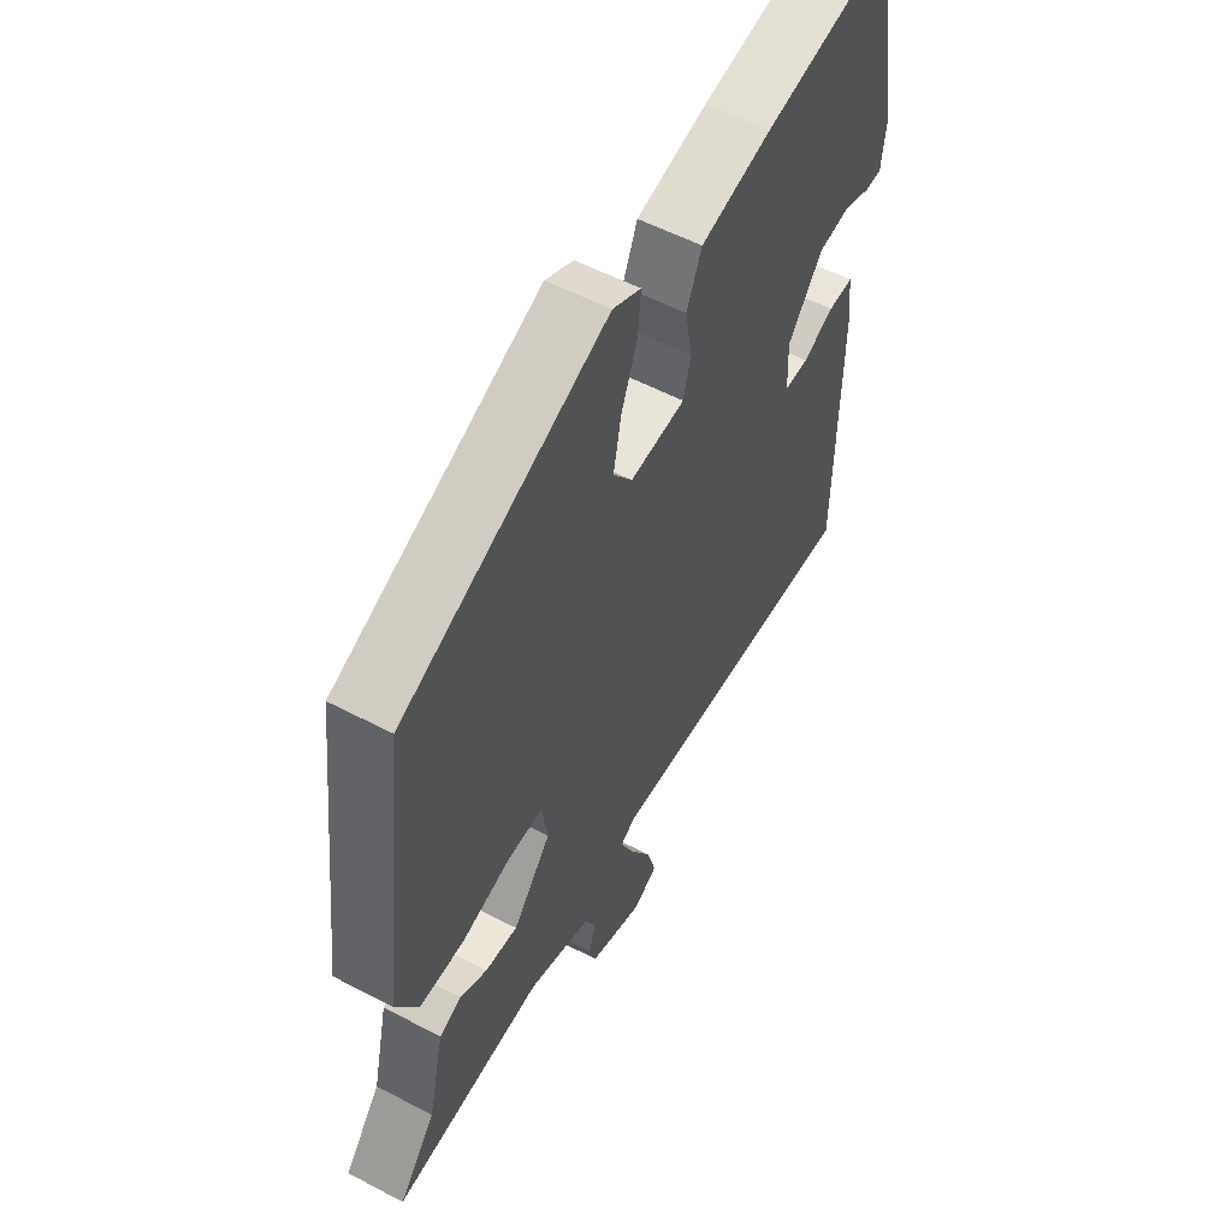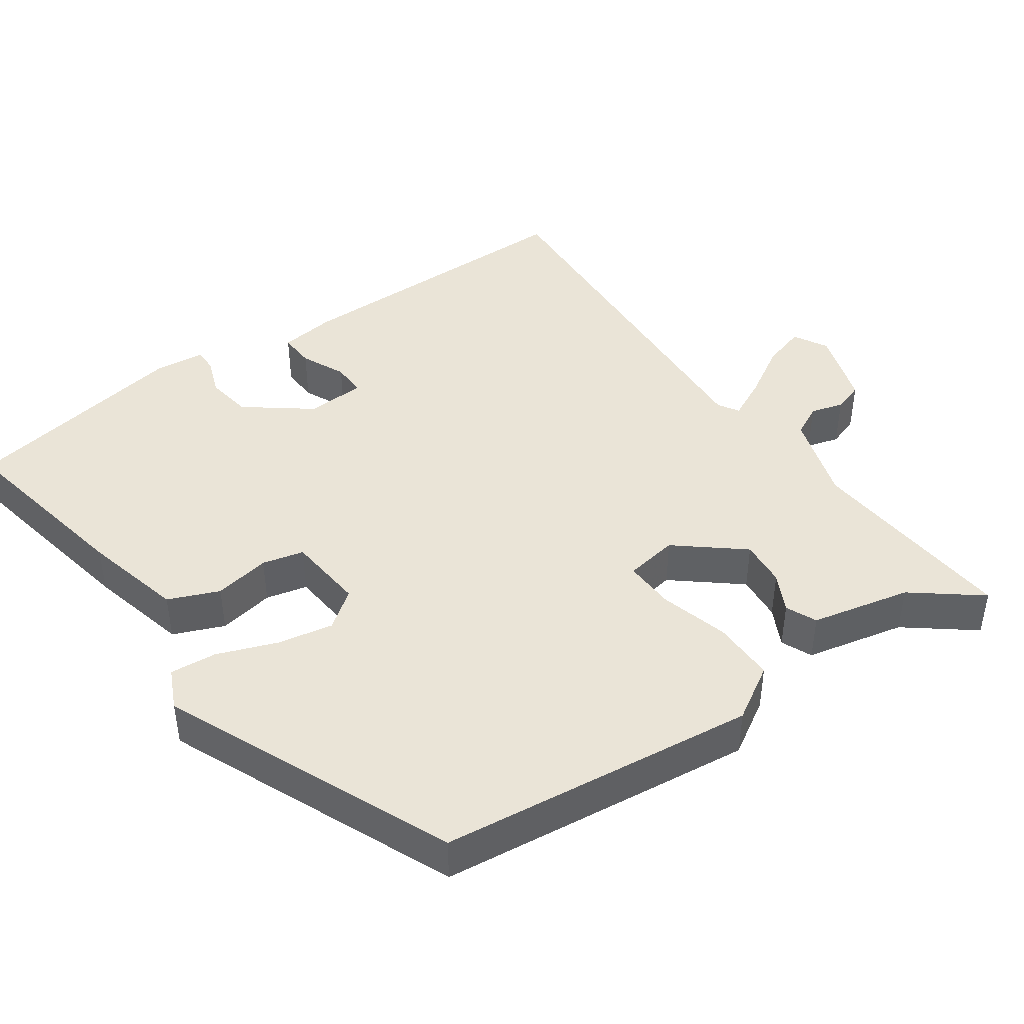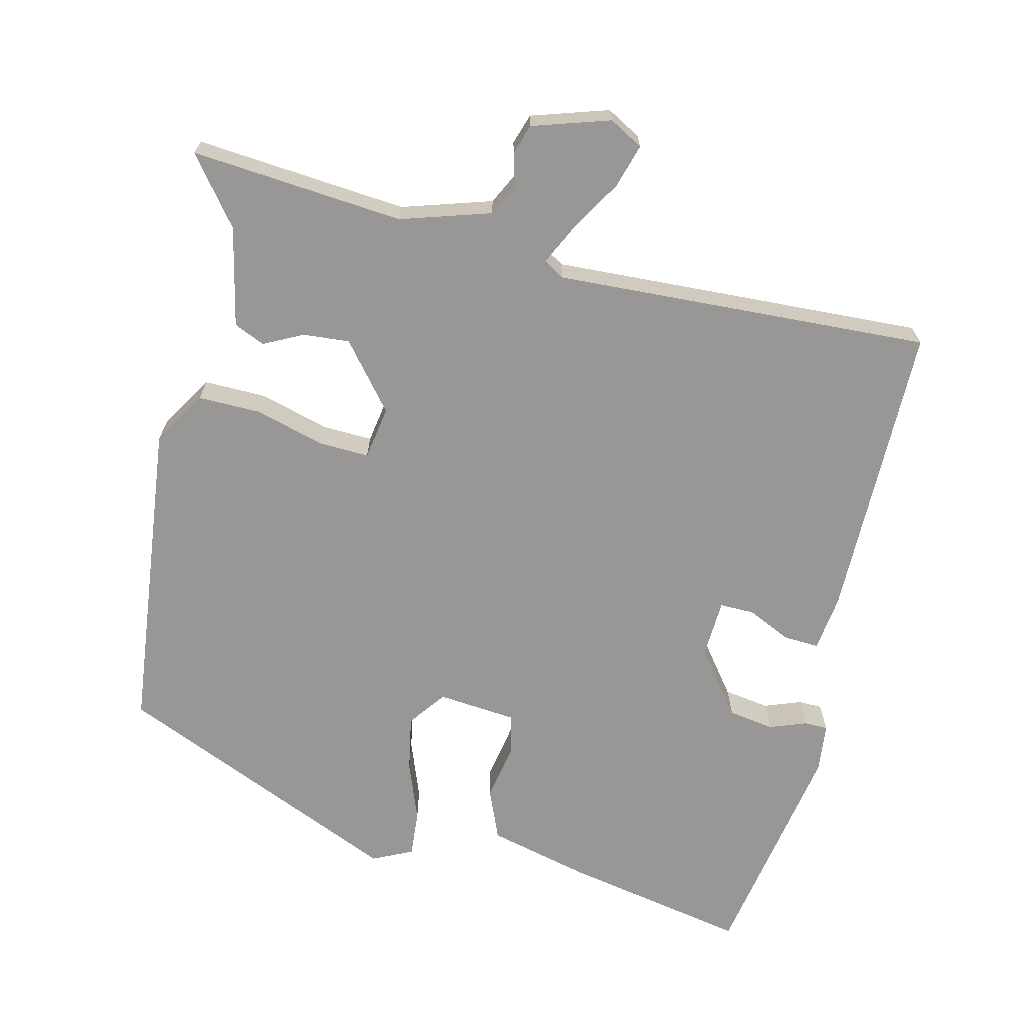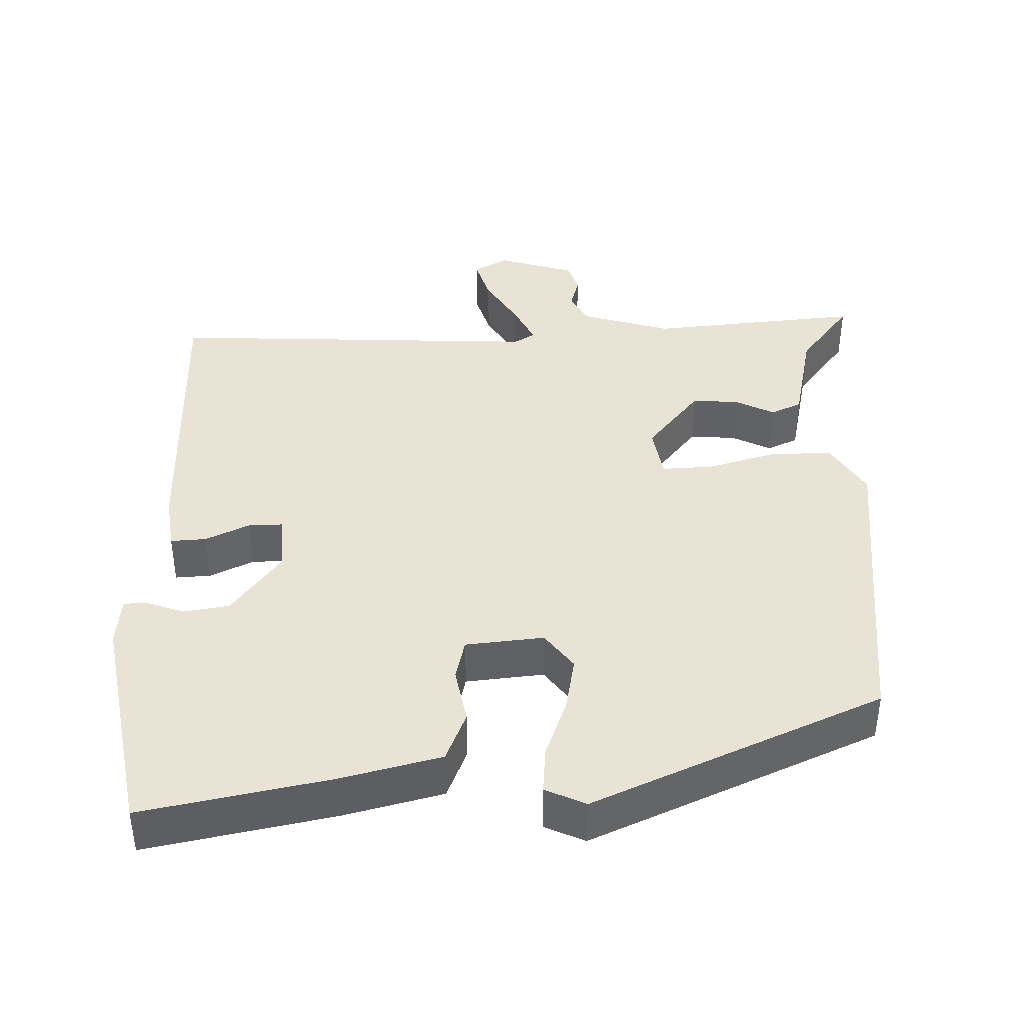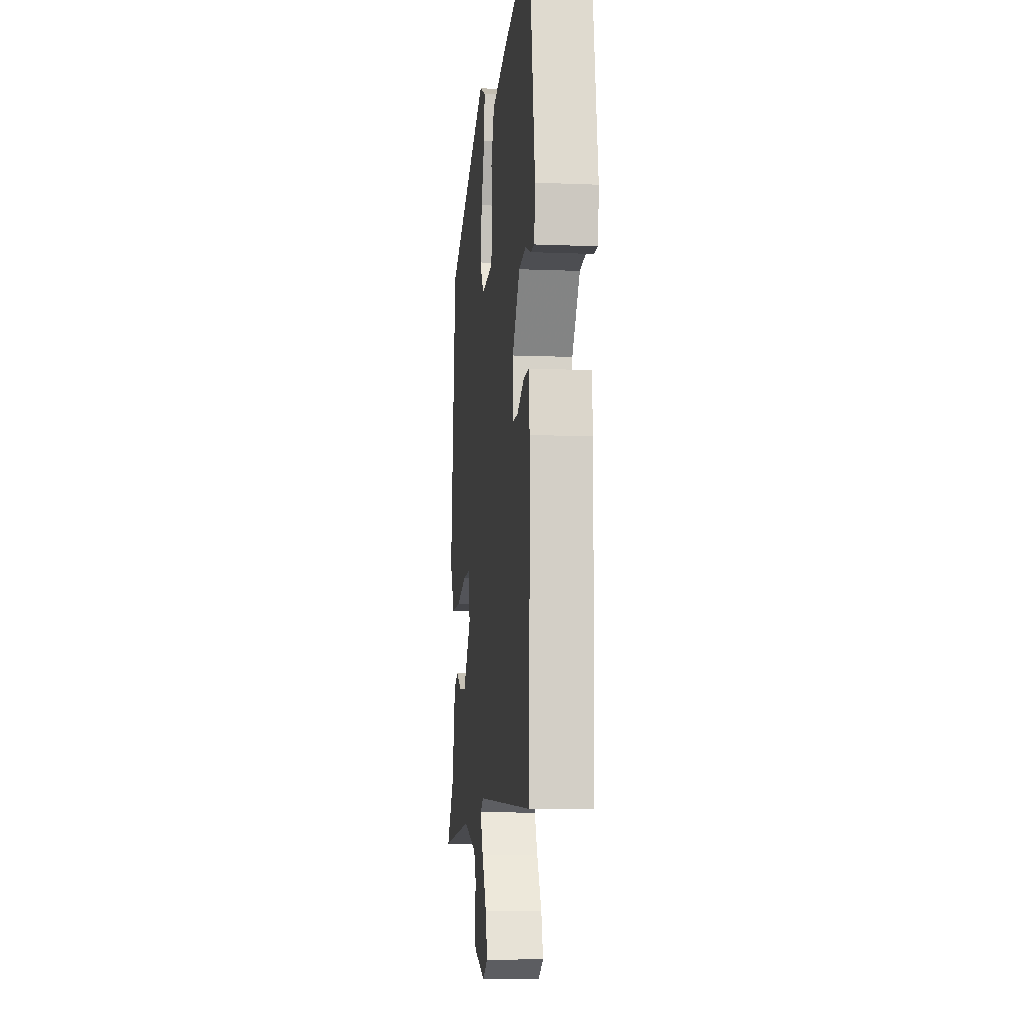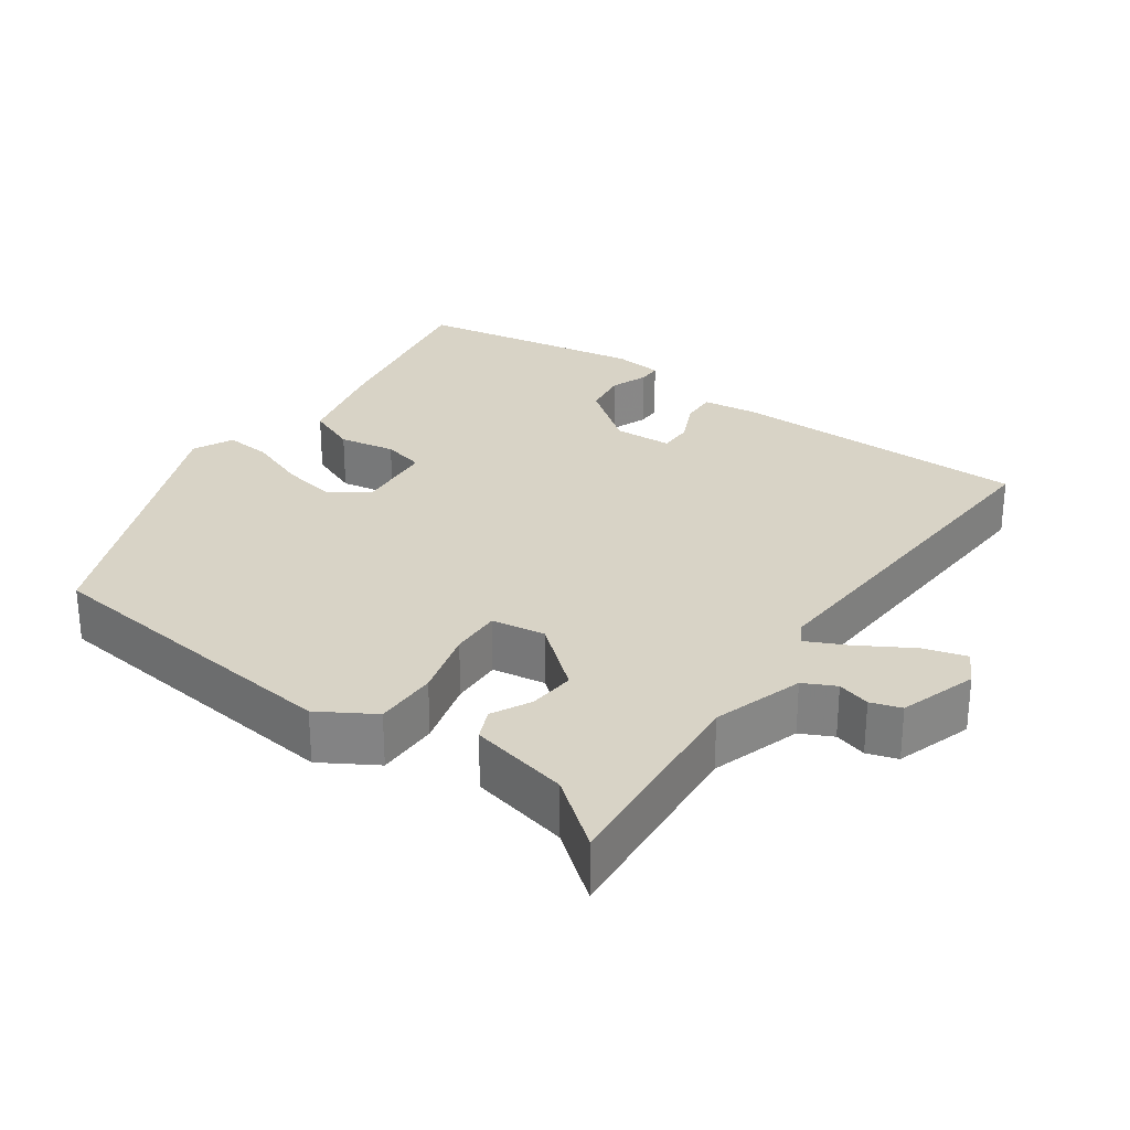
<metadata>
{"format":"obj","ext":"obj","renderer":"f3d","projection":"perspective","resolution":1024,"background":"white","views":[{"elev":55.3,"azim":119.0,"up":"+Z"},{"elev":43.8,"azim":54.4,"up":"+Y"},{"elev":-68.3,"azim":165.9,"up":"+Y"},{"elev":41.0,"azim":-2.3,"up":"+Y"},{"elev":-9.0,"azim":-96.3,"up":"+Z"},{"elev":28.2,"azim":125.0,"up":"+Y"}]}
</metadata>
<code>
v 0.484 0.07 0.339
v 0.537 0.07 -0.089
v 0.493 0.07 -0.163
v 0.408 0.07 -0.163
v 0.315 0.07 -0.138
v 0.246 0.07 -0.136
v 0.235 0.07 -0.208
v 0.308 0.07 -0.295
v 0.371 0.07 -0.289
v 0.423 0.07 -0.262
v 0.465 0.07 -0.28
v 0.496 0.07 -0.414
v 0.567 0.07 -0.503
v 0.279 0.07 -0.481
v 0.158 0.07 -0.52
v 0.137 0.07 -0.563
v 0.15 0.07 -0.607
v 0.137 0.07 -0.648
v 0.033 0.07 -0.682
v -0.013 0.07 -0.657
v 0.004 0.07 -0.598
v 0.045 0.07 -0.528
v 0.071 0.07 -0.473
v 0.043 0.07 -0.456
v -0.464 0.07 -0.487
v -0.47 0.07 -0.082
v -0.461 0.07 -0.006
v -0.413 0.07 -0.008
v -0.353 0.07 -0.035
v -0.307 0.07 -0.035
v -0.304 0.07 0.044
v -0.371 0.07 0.13
v -0.433 0.07 0.139
v -0.483 0.07 0.12
v -0.515 0.07 0.12
v -0.523 0.07 0.187
v -0.472 0.07 0.496
v -0.219 0.07 0.45
v -0.083 0.07 0.418
v -0.054 0.07 0.35
v -0.067 0.07 0.274
v -0.053 0.07 0.218
v 0.053 0.07 0.209
v 0.09 0.07 0.26
v 0.075 0.07 0.335
v 0.044 0.07 0.415
v 0.038 0.07 0.478
v 0.092 0.07 0.504
v 0.484 0 0.339
v 0.537 0 -0.089
v 0.493 0 -0.163
v 0.408 0 -0.163
v 0.315 0 -0.138
v 0.246 0 -0.136
v 0.235 0 -0.208
v 0.308 0 -0.295
v 0.371 0 -0.289
v 0.423 0 -0.262
v 0.465 0 -0.28
v 0.496 0 -0.414
v 0.567 0 -0.503
v 0.279 0 -0.481
v 0.158 0 -0.52
v 0.137 0 -0.563
v 0.15 0 -0.607
v 0.137 0 -0.648
v 0.033 0 -0.682
v -0.013 0 -0.657
v 0.004 0 -0.598
v 0.045 0 -0.528
v 0.071 0 -0.473
v 0.043 0 -0.456
v -0.464 0 -0.487
v -0.47 0 -0.082
v -0.461 0 -0.006
v -0.413 0 -0.008
v -0.353 0 -0.035
v -0.307 0 -0.035
v -0.304 0 0.044
v -0.371 0 0.13
v -0.433 0 0.139
v -0.483 0 0.12
v -0.515 0 0.12
v -0.523 0 0.187
v -0.472 0 0.496
v -0.219 0 0.45
v -0.083 0 0.418
v -0.054 0 0.35
v -0.067 0 0.274
v -0.053 0 0.218
v 0.053 0 0.209
v 0.09 0 0.26
v 0.075 0 0.335
v 0.044 0 0.415
v 0.038 0 0.478
v 0.092 0 0.504
f 3 4 5
f 2 3 5
f 1 2 5
f 48 1 5
f 47 48 5
f 46 47 5
f 45 46 5
f 44 45 5 6
f 43 44 6 7
f 42 43 7
f 39 40 41
f 38 39 41
f 37 38 41
f 36 37 41
f 35 36 41
f 33 34 35
f 33 35 41
f 32 33 41 42
f 27 28 29
f 26 27 29
f 25 26 29
f 24 25 29
f 23 24 29 30
f 20 21 22
f 19 20 22
f 18 19 22
f 17 18 22
f 16 17 22
f 15 16 22 23
f 23 30 31
f 15 23 31
f 14 15 31
f 9 10 11 12
f 12 13 14
f 9 12 14
f 8 9 14
f 32 42 7
f 31 32 7
f 14 31 7
f 7 8 14
f 53 52 51
f 53 51 50
f 53 50 49
f 53 49 96
f 53 96 95
f 53 95 94
f 53 94 93
f 54 53 93 92
f 55 54 92 91
f 55 91 90
f 89 88 87
f 89 87 86
f 89 86 85
f 89 85 84
f 89 84 83
f 83 82 81
f 89 83 81
f 90 89 81 80
f 77 76 75
f 77 75 74
f 77 74 73
f 77 73 72
f 78 77 72 71
f 70 69 68
f 70 68 67
f 70 67 66
f 70 66 65
f 70 65 64
f 71 70 64 63
f 79 78 71
f 79 71 63
f 79 63 62
f 60 59 58 57
f 62 61 60
f 62 60 57
f 62 57 56
f 55 90 80
f 55 80 79
f 55 79 62
f 62 56 55
f 1 49 50 2
f 2 50 51 3
f 3 51 52 4
f 4 52 53 5
f 5 53 54 6
f 6 54 55 7
f 7 55 56 8
f 8 56 57 9
f 9 57 58 10
f 10 58 59 11
f 11 59 60 12
f 12 60 61 13
f 13 61 62 14
f 14 62 63 15
f 15 63 64 16
f 16 64 65 17
f 17 65 66 18
f 18 66 67 19
f 19 67 68 20
f 20 68 69 21
f 21 69 70 22
f 22 70 71 23
f 23 71 72 24
f 24 72 73 25
f 25 73 74 26
f 26 74 75 27
f 27 75 76 28
f 28 76 77 29
f 29 77 78 30
f 30 78 79 31
f 31 79 80 32
f 32 80 81 33
f 33 81 82 34
f 34 82 83 35
f 35 83 84 36
f 36 84 85 37
f 37 85 86 38
f 38 86 87 39
f 39 87 88 40
f 40 88 89 41
f 41 89 90 42
f 42 90 91 43
f 43 91 92 44
f 44 92 93 45
f 45 93 94 46
f 46 94 95 47
f 47 95 96 48
f 48 96 49 1

</code>
